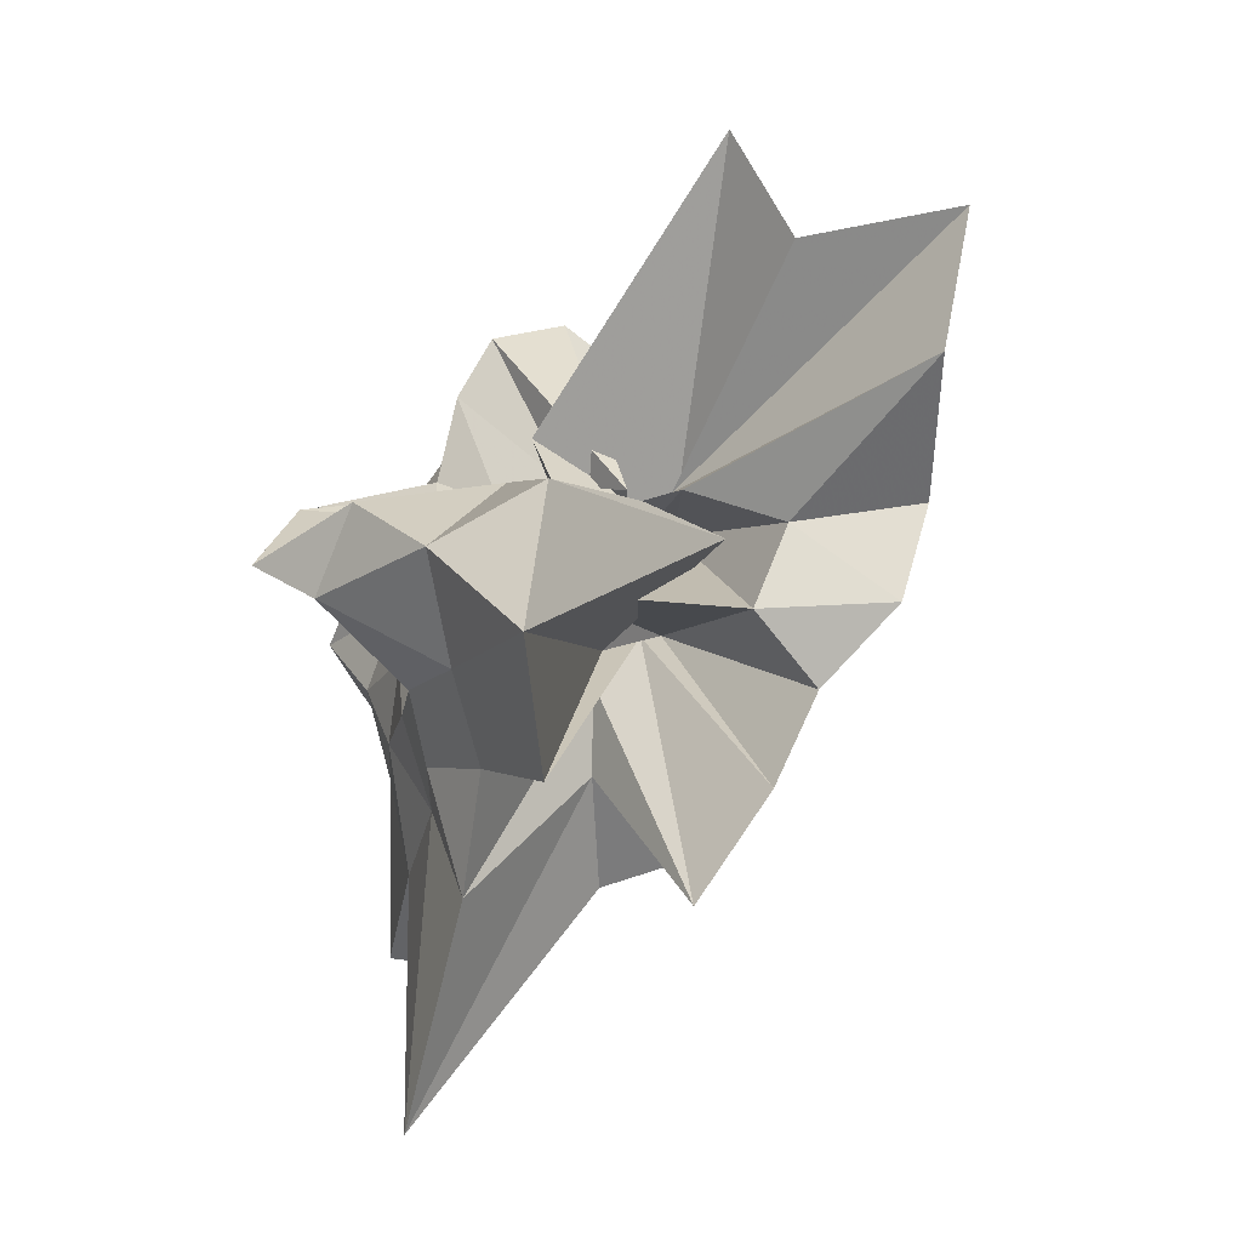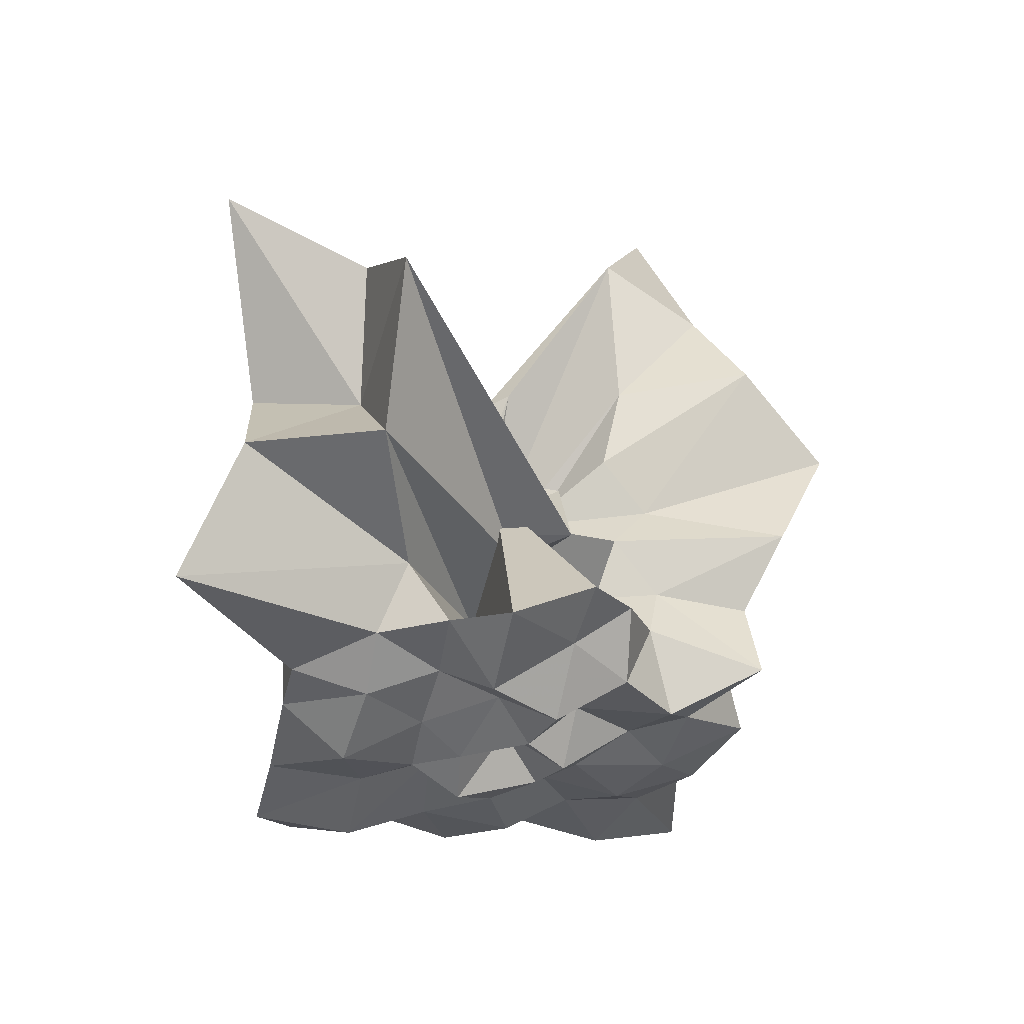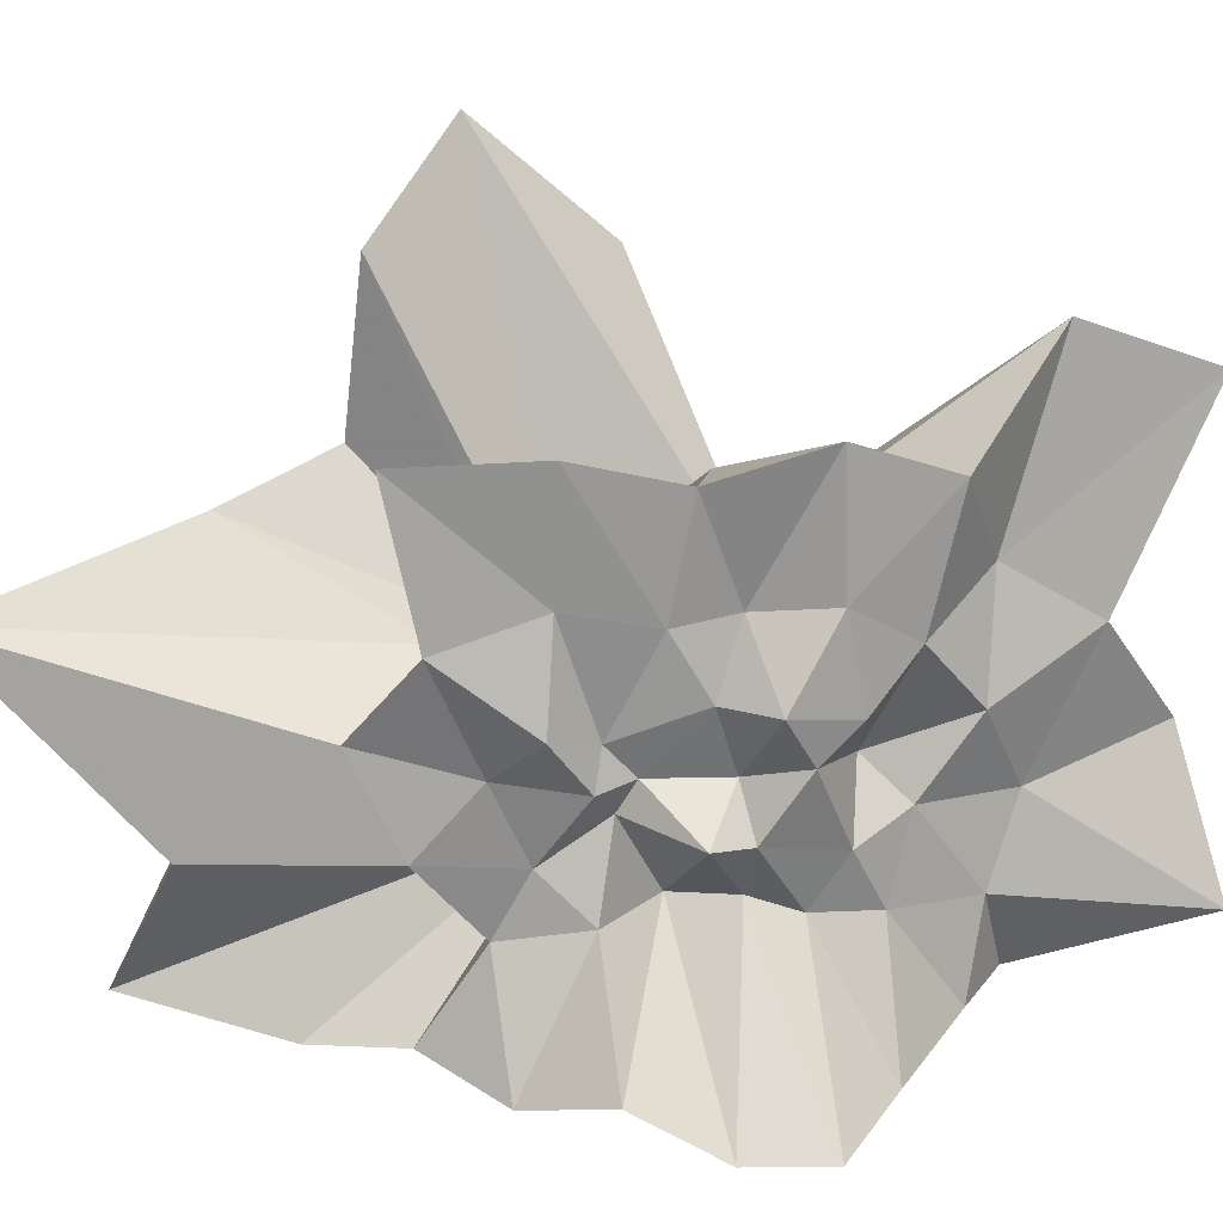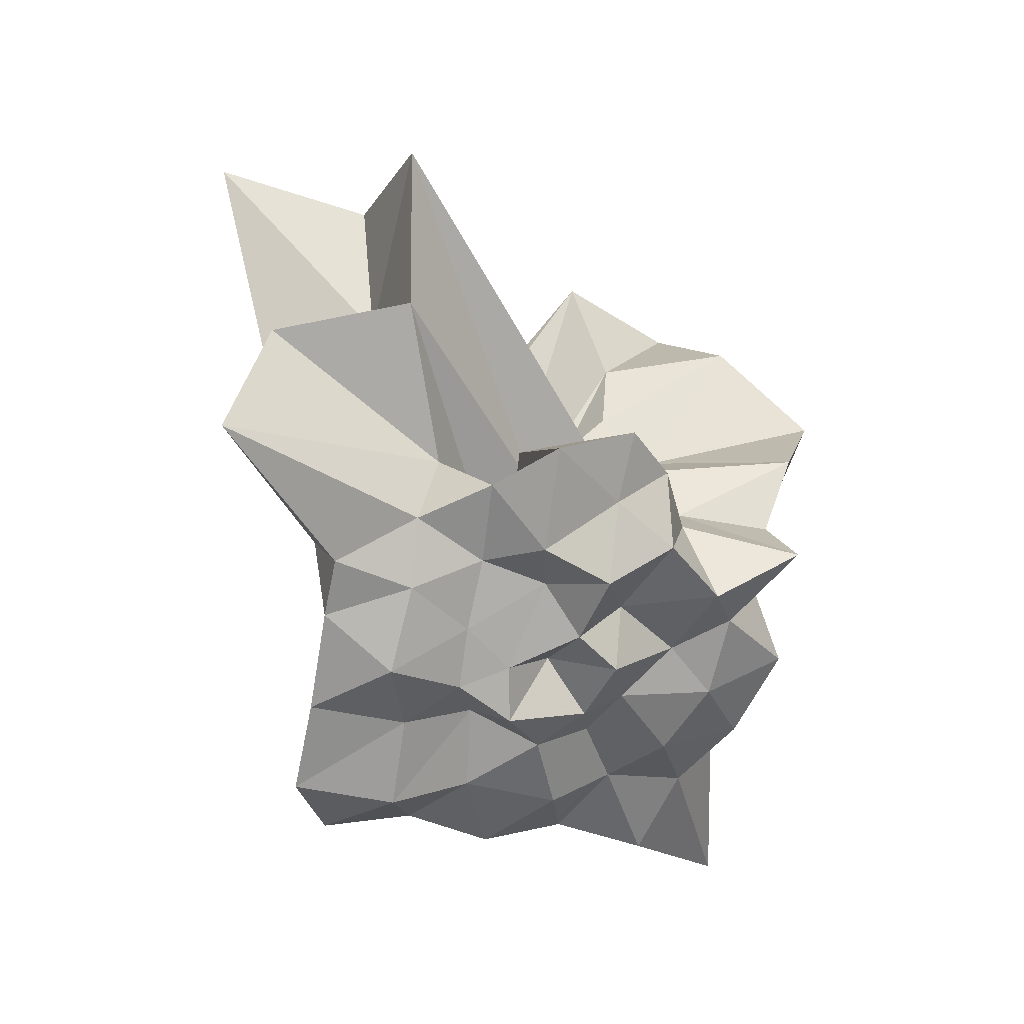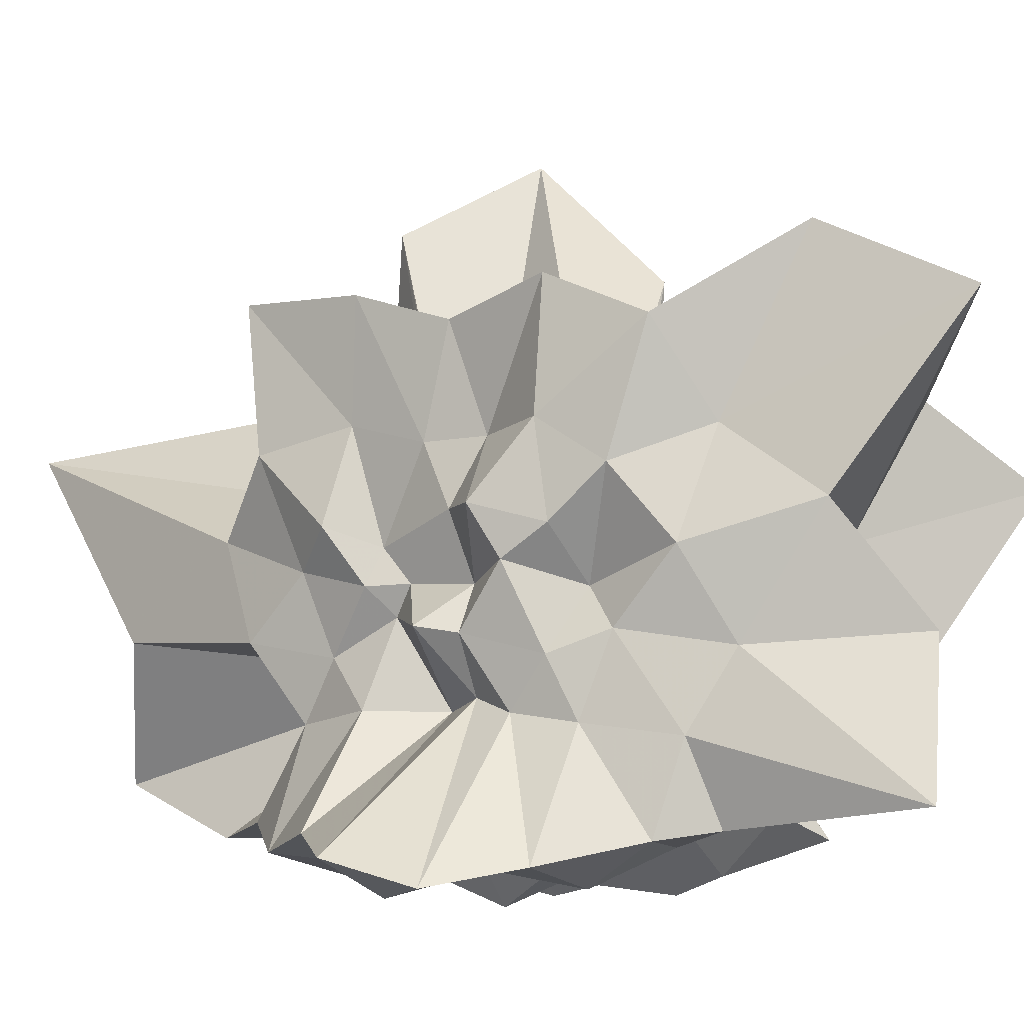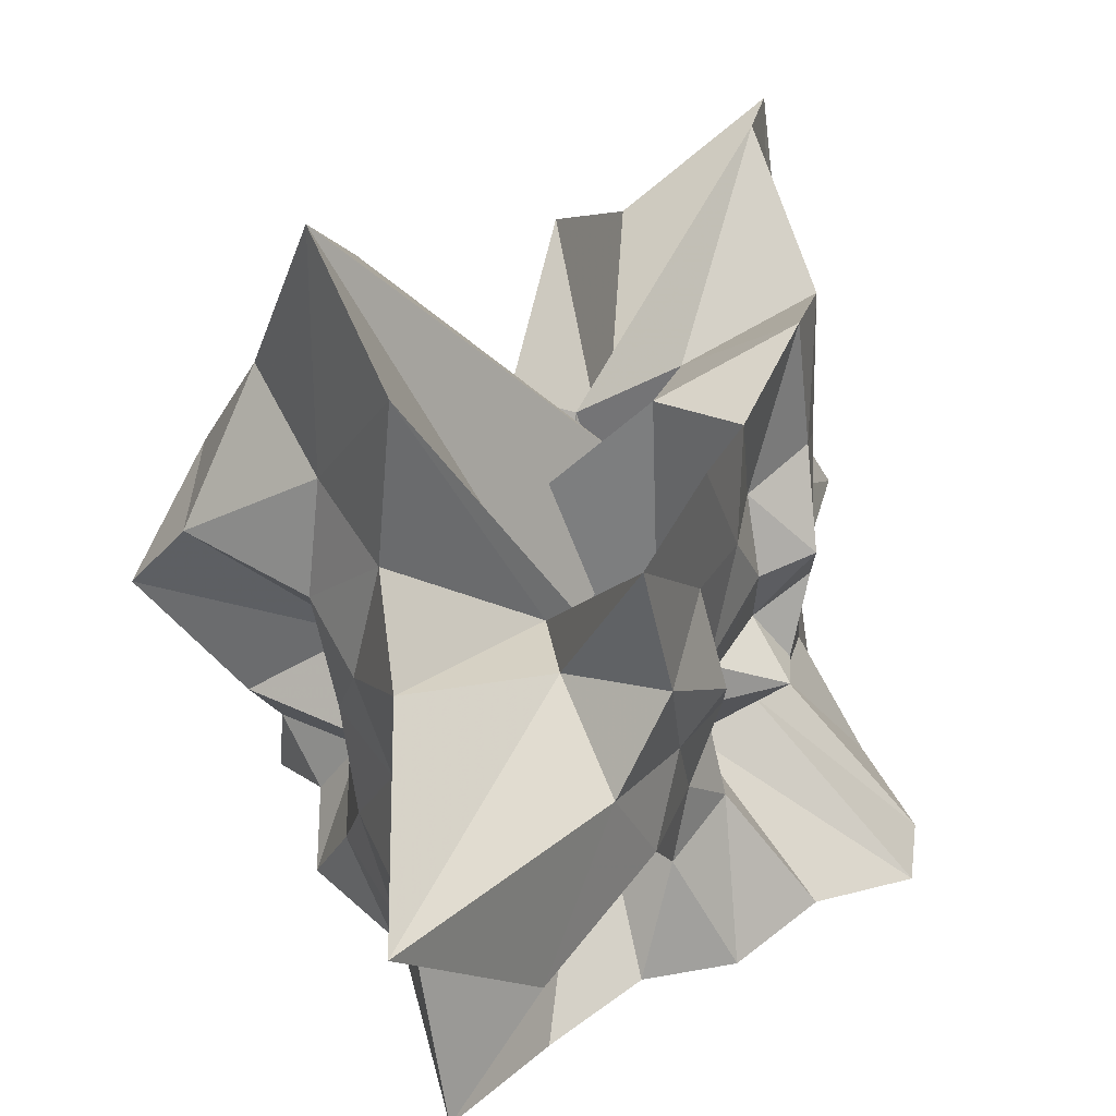
<metadata>
{"format":"obj","ext":"obj","renderer":"f3d","projection":"perspective","resolution":1024,"background":"white","views":[{"elev":5.1,"azim":-17.1,"up":"+Y"},{"elev":57.5,"azim":174.1,"up":"+Y"},{"elev":24.4,"azim":45.4,"up":"+Z"},{"elev":35.3,"azim":165.3,"up":"+Y"},{"elev":-3.5,"azim":90.7,"up":"+Z"},{"elev":41.1,"azim":-12.8,"up":"+Z"}]}
</metadata>
<code>
v -0.445 0.01192 0.5875
v 0.01395 -0.02255 -0.7998
v 0.905 0.03081 0.4431
v 0.9584 0.2543 0.6715
v 0.9029 0.686 0.8261
v 1.123 1.662 1.328
v 0.4915 1.533 0.9412
v 0.1969 0.2587 0.1812
v -0.3732 0.4247 0.3029
v -0.1932 0.09506 0.2214
v -0.6167 0.4566 0.4313
v -1.424 0.4358 0.9157
v -1.568 0.03547 0.8218
v -1.16 -0.3655 0.7576
v -1.059 -0.7119 0.6475
v -0.9928 -1.215 1.007
v -0.3071 -0.7913 0.5866
v 0.01971 -1.162 0.7674
v 0.3066 -0.8787 0.459
v 0.3116 -0.6276 0.3716
v 0.5736 -0.3575 0.5127
v 0.8235 -0.2839 0.5236
v 0.7251 0.1949 0.205
v 1.027 0.5167 0.3578
v 1.095 1.085 0.5309
v 0.5779 1.216 0.3731
v 0.3123 2.013 0.6004
v -0.3848 0.6648 -0.1108
v -0.2284 0.1519 0.08549
v -0.1877 0.3885 0.1345
v -0.804 0.3103 0.1955
v -1.774 0.1554 0.5057
v -0.9414 -0.09579 0.2943
v -1.095 -0.5248 0.3284
v -0.9692 -0.949 0.3496
v -1.21 -2.248 0.833
v -0.2245 -1.318 0.4191
v 0.109 -0.9692 0.2807
v 0.3485 -0.7007 0.2158
v 0.3725 -0.5154 0.2258
v 0.5889 -0.2549 0.2177
v 0.85 -0.1512 0.3039
v 0.9189 0.2789 0.03788
v 1.011 0.7518 -0.02831
v 1.113 1.493 0.02319
v 0.4714 1.571 -0.02724
v -0.1005 0.4873 -0.1076
v -0.1684 0.6372 -0.07156
v -0.6535 -0.06277 -0.3749
v -0.615 0.4316 -0.0255
v -1.466 0.3601 -0.04018
v -1.381 0.0001089 -0.001907
v -1.031 -0.3249 -0.001663
v -1.069 -0.7016 -0.06359
v -0.991 -1.294 -0.01359
v -0.5885 -1.763 0.001707
v -0.034 -1.2 -0.005629
v 0.188 -0.8361 -0.07048
v 0.3158 -0.5728 0.0915
v 0.6843 -0.4936 0.05058
v 0.7346 -0.3128 0.02321
v 0.8719 0.02152 -0.05985
v 1.037 0.5465 -0.3687
v 1.45 1.431 -0.6173
v 0.4165 0.8569 -0.3061
v 0.1213 0.1162 -0.2644
v -0.04933 0.4411 0.2786
v -0.201 0.445 -0.1638
v -0.4865 0.353 -0.2983
v -0.7968 0.3197 -0.29
v -1.235 0.2042 -0.3615
v -0.9695 -0.09853 -0.3034
v -1.096 -0.4951 -0.3969
v -0.9776 -0.9253 -0.4479
v -0.9498 -1.801 -0.6204
v -0.1099 -0.3979 -0.1434
v 0.09943 -0.9572 -0.3412
v 0.3747 -0.7092 -0.2806
v 0.3298 -0.3503 -0.2883
v 0.6138 -0.2459 -0.2302
v 0.7829 -0.1137 -0.2855
v 0.9219 0.1475 -0.3214
v 1.003 0.6904 -0.7286
v 0.5935 0.7918 -0.6312
v 0.2553 0.9555 -0.6925
v -0.02647 1.19 -0.8153
v -0.4211 1.123 -0.682
v -0.5991 0.8492 -0.6542
v -0.7206 0.4531 -0.5623
v -1.245 0.3359 -0.77
v -1.13 -0.04637 -0.5566
v -1.2 -0.3161 -0.7491
v -0.9611 -0.6684 -0.8173
v -0.6931 -0.9742 -0.774
v -0.4747 -1.341 -0.8326
v -0.06923 -1.17 -0.7462
v 0.3412 -1.085 -0.847
v 0.7067 -0.9225 -0.7518
v 1.141 -0.8257 -0.8204
v 1.284 -0.4471 -0.9244
v 1.176 -0.03592 -0.8539
v 1.071 0.4198 -0.763
v 0.848 -0.02162 0.8547
v 0.9895 0.415 1.238
v 0.8885 1.051 1.615
v 0.1453 0.4304 0.3201
v -0.04589 0.2637 0.5113
v 0.0296 0.02198 0.1525
v -0.7428 0.5032 0.8039
v -1.226 0.2785 1.378
v -1.083 -0.2323 1.205
v -0.9393 -0.6587 1.114
v -0.2719 -0.3927 0.4868
v -0.1155 -1.223 1.411
v 0.2231 -0.7631 0.8716
v 0.4488 -0.4618 0.7873
v 0.5576 -0.206 0.8036
v 0.7933 0.01225 1.42
v 0.4307 0.3307 1.04
v 0.04231 0.463 0.7744
v -0.1825 0.4236 0.9131
v -0.7841 0.5503 1.601
v -1.037 0.003793 2.158
v -0.868 -0.6158 1.824
v 0.09695 -0.2429 0.0036
v 0.2334 -0.7494 1.407
v 0.4822 -0.3608 1.276
v 0.2252 -0.02262 1.172
v 0.2723 0.2093 -0.05057
v 0.3216 0.2342 0.547
v -0.1599 -0.2759 0.2542
v 0.2149 -0.247 -0.05004
v 0.6678 0.5302 -0.8083
v 0.3169 0.5765 -0.7443
v 0.07668 0.744 -0.9575
v -0.3136 0.8364 -0.806
v -0.5552 0.6052 -0.9109
v -0.7767 0.3053 -0.9477
v -0.8858 0.0646 -0.8487
v -0.7727 -0.3005 -0.9209
v -0.5527 -0.6013 -0.9258
v -0.302 -0.8228 -0.8171
v 0.02141 -0.8 -0.9562
v 0.4425 -0.6485 -0.8904
v 0.8318 -0.5919 -0.994
v 0.7405 -0.1937 -0.8911
v 0.8085 0.1837 -0.9595
v 0.4184 0.2758 -0.8522
v 0.04692 0.4759 -0.86
v -0.2062 0.5678 -1.055
v -0.3336 0.2486 -0.8359
v -0.6003 -0.05878 -0.8332
v -0.3334 -0.2519 -0.8963
v -0.1772 -0.4749 -0.8387
v 0.1035 -0.4197 -0.9555
v 0.3955 -0.2735 -0.7889
v 0.4818 0.007077 -0.9394
v 0.2479 0.09544 -0.9653
v -0.08256 0.2432 -1.004
v -0.2478 0.05799 -1.06
v -0.1243 -0.2619 -0.9663
v 0.2722 -0.1397 -1.068
f 3 23 4
f 4 23 24
f 4 24 5
f 5 24 25
f 5 25 6
f 6 25 26
f 6 26 7
f 7 26 27
f 7 27 8
f 8 27 28
f 8 28 9
f 9 28 29
f 9 29 10
f 10 29 30
f 10 30 11
f 11 30 31
f 11 31 12
f 12 31 32
f 12 32 13
f 13 32 33
f 13 33 14
f 14 33 34
f 14 34 15
f 15 34 35
f 15 35 16
f 16 35 36
f 16 36 17
f 17 36 37
f 17 37 18
f 18 37 38
f 18 38 19
f 19 38 39
f 19 39 20
f 20 39 40
f 20 40 21
f 21 40 41
f 21 41 22
f 22 41 42
f 22 42 3
f 3 42 23
f 23 43 24
f 24 43 44
f 24 44 25
f 25 44 45
f 25 45 26
f 26 45 46
f 26 46 27
f 27 46 47
f 27 47 28
f 28 47 48
f 28 48 29
f 29 48 49
f 29 49 30
f 30 49 50
f 30 50 31
f 31 50 51
f 31 51 32
f 32 51 52
f 32 52 33
f 33 52 53
f 33 53 34
f 34 53 54
f 34 54 35
f 35 54 55
f 35 55 36
f 36 55 56
f 36 56 37
f 37 56 57
f 37 57 38
f 38 57 58
f 38 58 39
f 39 58 59
f 39 59 40
f 40 59 60
f 40 60 41
f 41 60 61
f 41 61 42
f 42 61 62
f 42 62 23
f 23 62 43
f 43 63 44
f 44 63 64
f 44 64 45
f 45 64 65
f 45 65 46
f 46 65 66
f 46 66 47
f 47 66 67
f 47 67 48
f 48 67 68
f 48 68 49
f 49 68 69
f 49 69 50
f 50 69 70
f 50 70 51
f 51 70 71
f 51 71 52
f 52 71 72
f 52 72 53
f 53 72 73
f 53 73 54
f 54 73 74
f 54 74 55
f 55 74 75
f 55 75 56
f 56 75 76
f 56 76 57
f 57 76 77
f 57 77 58
f 58 77 78
f 58 78 59
f 59 78 79
f 59 79 60
f 60 79 80
f 60 80 61
f 61 80 81
f 61 81 62
f 62 81 82
f 62 82 43
f 43 82 63
f 63 83 64
f 64 83 84
f 64 84 65
f 65 84 85
f 65 85 66
f 66 85 86
f 66 86 67
f 67 86 87
f 67 87 68
f 68 87 88
f 68 88 69
f 69 88 89
f 69 89 70
f 70 89 90
f 70 90 71
f 71 90 91
f 71 91 72
f 72 91 92
f 72 92 73
f 73 92 93
f 73 93 74
f 74 93 94
f 74 94 75
f 75 94 95
f 75 95 76
f 76 95 96
f 76 96 77
f 77 96 97
f 77 97 78
f 78 97 98
f 78 98 79
f 79 98 99
f 79 99 80
f 80 99 100
f 80 100 81
f 81 100 101
f 81 101 82
f 82 101 102
f 82 102 63
f 63 102 83
f 103 104 118
f 104 119 118
f 104 105 119
f 105 120 119
f 105 106 120
f 106 107 120
f 107 121 120
f 107 108 121
f 108 122 121
f 108 109 122
f 109 110 122
f 110 123 122
f 110 111 123
f 111 124 123
f 111 112 124
f 112 113 124
f 113 125 124
f 113 114 125
f 114 126 125
f 114 115 126
f 115 116 126
f 116 127 126
f 116 117 127
f 117 118 127
f 117 103 118
f 118 119 128
f 119 129 128
f 119 120 129
f 120 121 129
f 121 130 129
f 121 122 130
f 122 123 130
f 123 131 130
f 123 124 131
f 124 125 131
f 125 132 131
f 125 126 132
f 126 127 132
f 127 128 132
f 127 118 128
f 133 148 134
f 134 148 149
f 134 149 135
f 135 149 150
f 135 150 136
f 136 150 137
f 137 150 151
f 137 151 138
f 138 151 152
f 138 152 139
f 139 152 140
f 140 152 153
f 140 153 141
f 141 153 154
f 141 154 142
f 142 154 143
f 143 154 155
f 143 155 144
f 144 155 156
f 144 156 145
f 145 156 146
f 146 156 157
f 146 157 147
f 147 157 148
f 147 148 133
f 148 158 149
f 149 158 159
f 149 159 150
f 150 159 151
f 151 159 160
f 151 160 152
f 152 160 153
f 153 160 161
f 153 161 154
f 154 161 155
f 155 161 162
f 155 162 156
f 156 162 157
f 157 162 158
f 157 158 148
f 3 4 103
f 103 4 104
f 4 5 104
f 104 5 105
f 5 6 105
f 105 6 106
f 6 7 106
f 7 8 106
f 106 8 107
f 8 9 107
f 107 9 108
f 9 10 108
f 108 10 109
f 10 11 109
f 11 12 109
f 109 12 110
f 12 13 110
f 110 13 111
f 13 14 111
f 111 14 112
f 14 15 112
f 15 16 112
f 112 16 113
f 16 17 113
f 113 17 114
f 17 18 114
f 114 18 115
f 18 19 115
f 19 20 115
f 115 20 116
f 20 21 116
f 116 21 117
f 21 22 117
f 117 22 103
f 22 3 103
f 83 133 84
f 84 133 134
f 84 134 85
f 85 134 135
f 85 135 86
f 86 135 136
f 86 136 87
f 87 136 88
f 88 136 137
f 88 137 89
f 89 137 138
f 89 138 90
f 90 138 139
f 90 139 91
f 91 139 92
f 92 139 140
f 92 140 93
f 93 140 141
f 93 141 94
f 94 141 142
f 94 142 95
f 95 142 96
f 96 142 143
f 96 143 97
f 97 143 144
f 97 144 98
f 98 144 145
f 98 145 99
f 99 145 100
f 100 145 146
f 100 146 101
f 101 146 147
f 101 147 102
f 102 147 133
f 102 133 83
f 128 129 1
f 129 130 1
f 130 131 1
f 131 132 1
f 132 128 1
f 159 158 2
f 160 159 2
f 161 160 2
f 162 161 2
f 158 162 2

</code>
